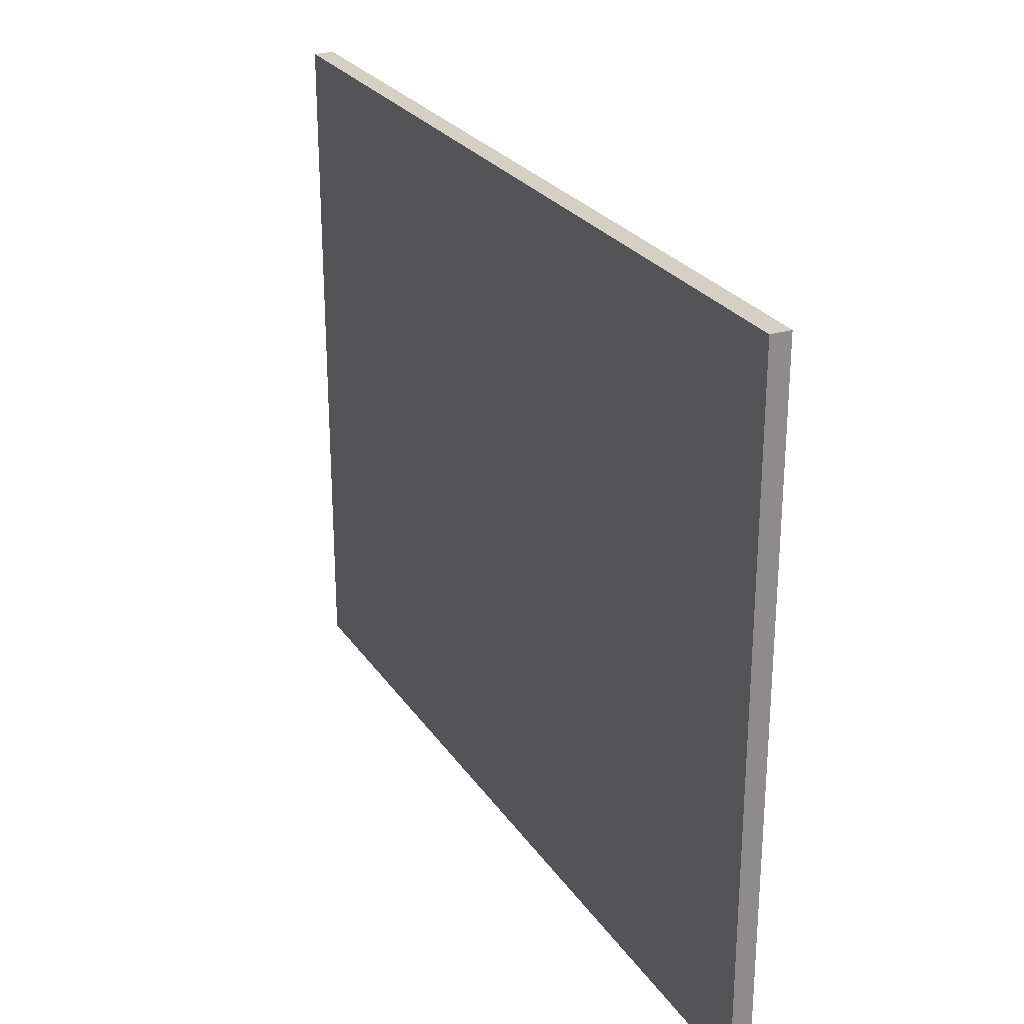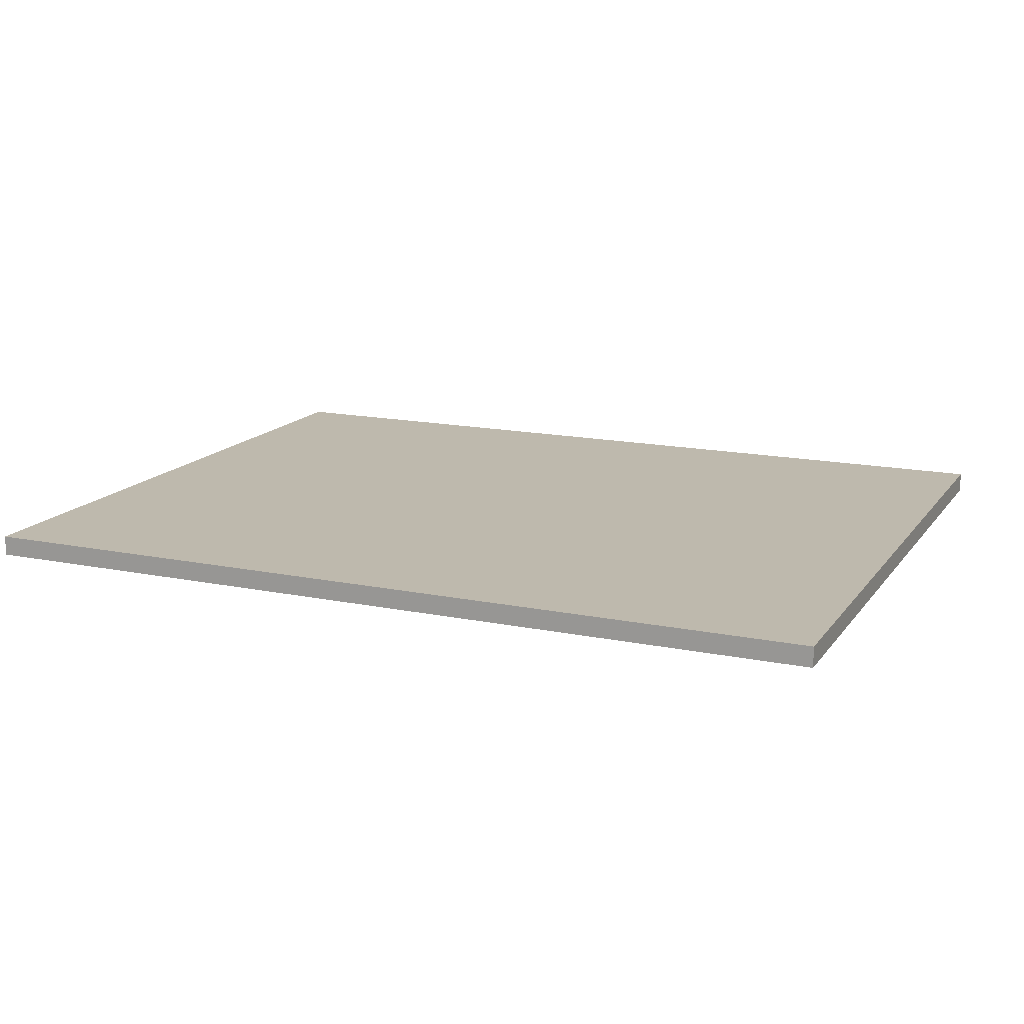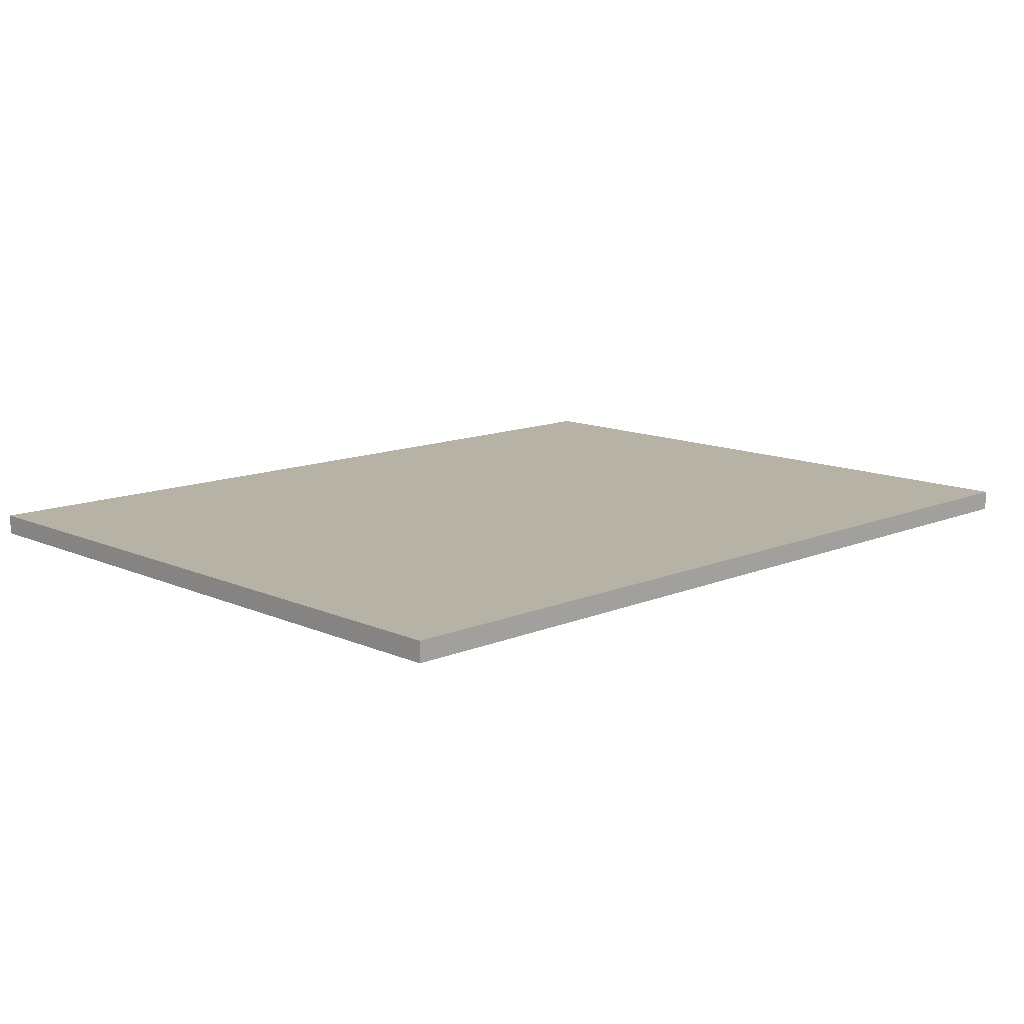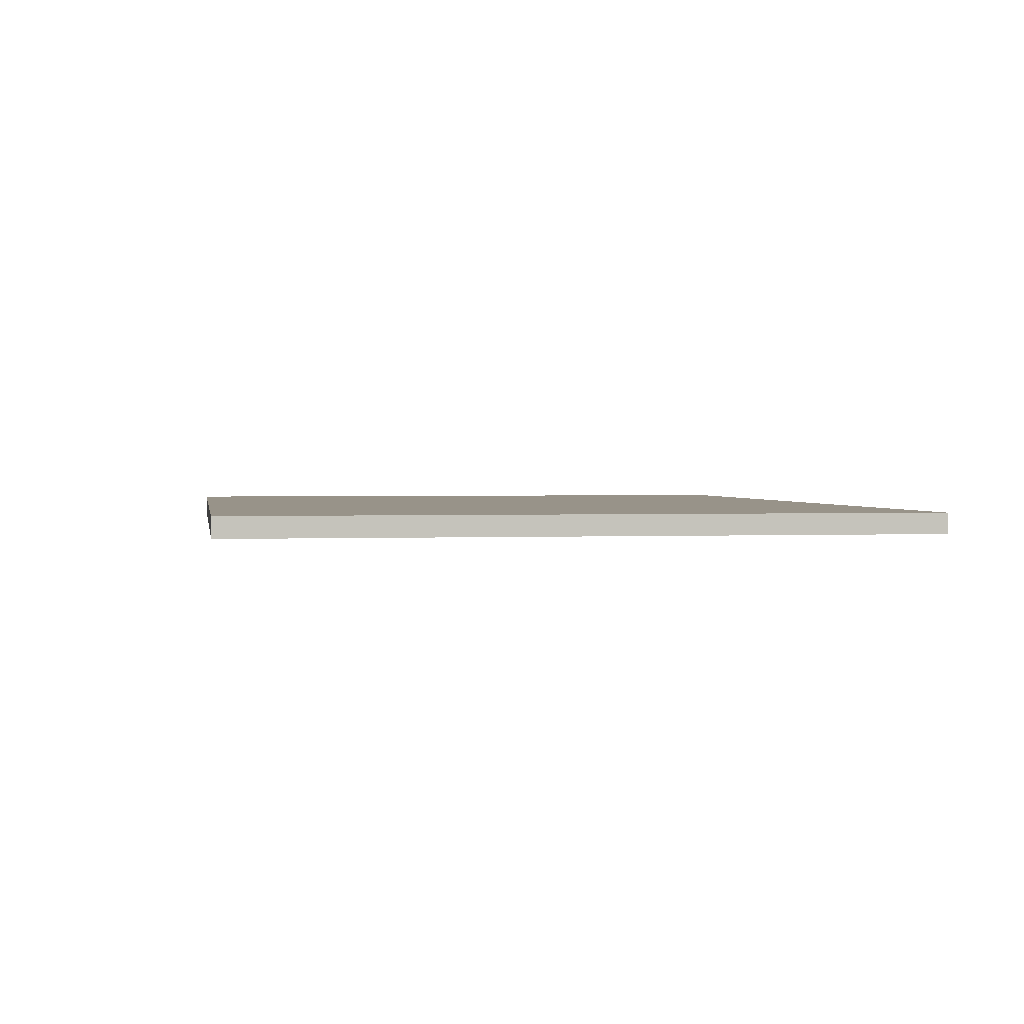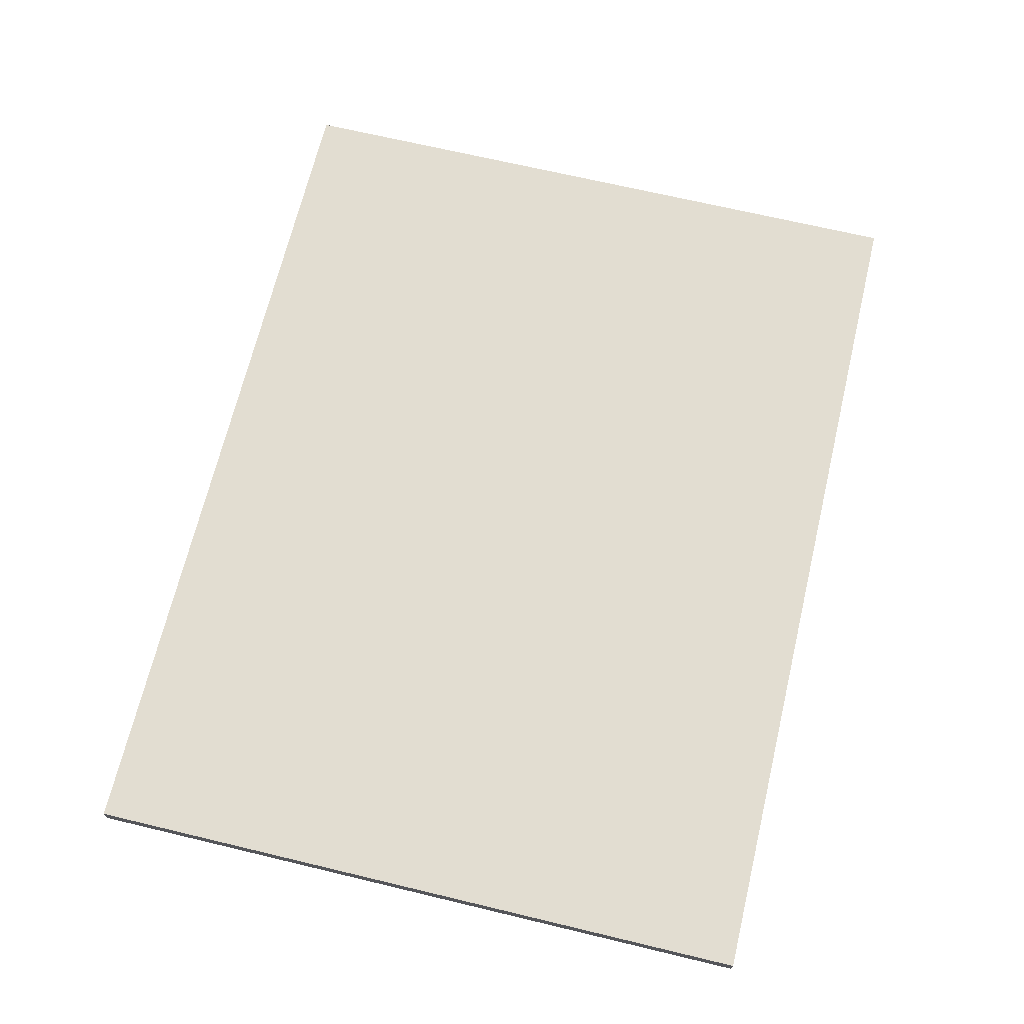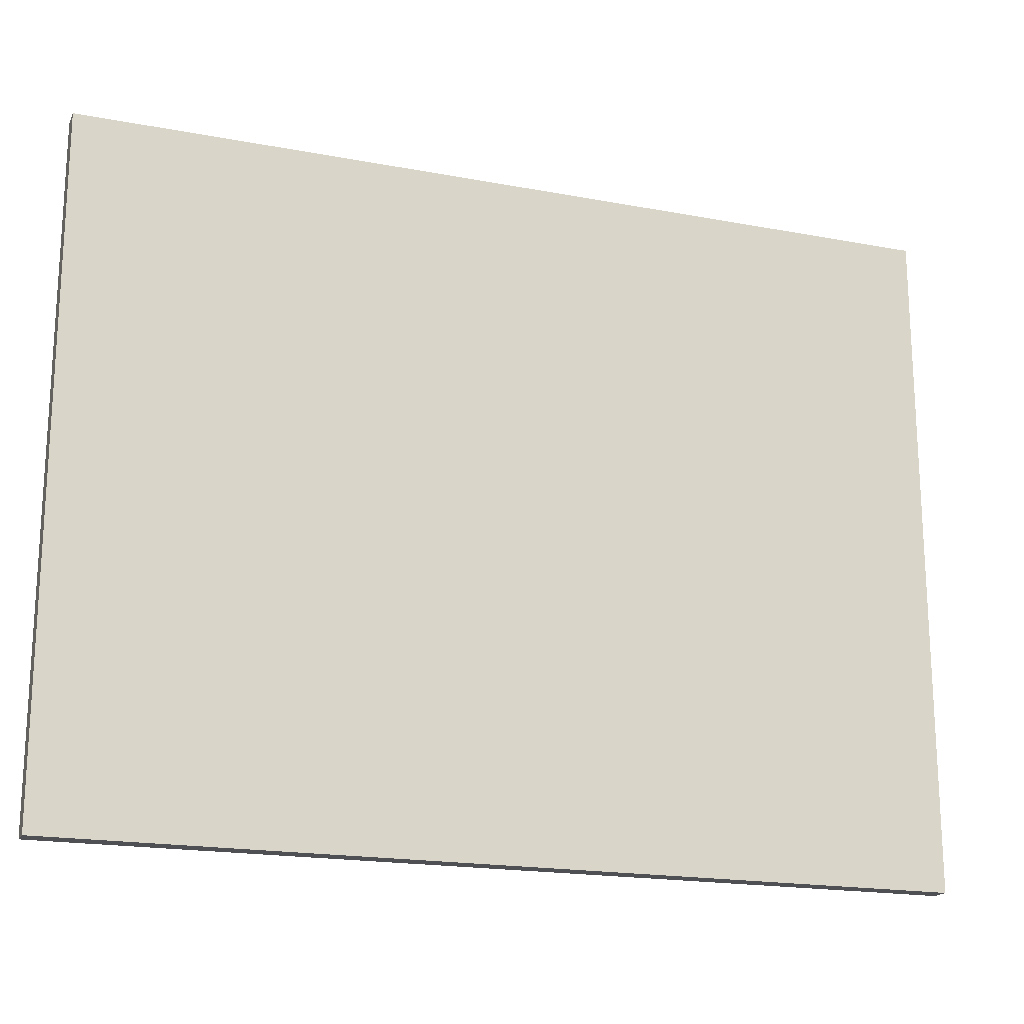
<metadata>
{"format":"obj","ext":"obj","renderer":"f3d","projection":"perspective","resolution":1024,"background":"white","views":[{"elev":26.2,"azim":-116.5,"up":"+Z"},{"elev":15.3,"azim":23.6,"up":"+Y"},{"elev":12.5,"azim":135.8,"up":"+Y"},{"elev":1.6,"azim":80.6,"up":"+Y"},{"elev":68.4,"azim":103.5,"up":"+Y"},{"elev":-18.8,"azim":-19.8,"up":"+Z"}]}
</metadata>
<code>
o
v -4.4 0 2
v -4.4 0 -1.3
v -4.4 0 -1.5
v -4.4 0 -4.8
v -4.4 0.1 2
v -4.4 0.1 -1.3
v -4.4 0.1 -1.5
v -4.4 0.1 -4.8
v -4.4 0.2 2
v -4.4 0.2 -4.8
v 4.4 0 2
v 4.4 0 -1.3
v 4.4 0 -1.5
v 4.4 0 -4.8
v 4.4 0.1 2
v 4.4 0.1 -1.3
v 4.4 0.1 -1.5
v 4.4 0.1 -4.8
v 4.4 0.2 2
v 4.4 0.2 -4.8
v -4.4 0 2
v -4.4 0.1 2
v -4.4 0.2 2
v -0.1 0 2
v -0.1 0.1 2
v 0.1 0 2
v 0.1 0.1 2
v 4.4 0 2
v 4.4 0.1 2
v 4.4 0.2 2
v -4.4 0 -4.8
v -4.4 0.1 -4.8
v -4.4 0.2 -4.8
v -0.1 0 -4.8
v -0.1 0.1 -4.8
v 0.1 0 -4.8
v 0.1 0.1 -4.8
v 4.4 0 -4.8
v 4.4 0.1 -4.8
v 4.4 0.2 -4.8
v -4.4 0 2
v -0.1 0 2
v 0.1 0 2
v 4.4 0 2
v -4.4 0 -1.3
v -0.1 0 -1.3
v 0.1 0 -1.3
v 4.4 0 -1.3
v -4.4 0 -1.5
v -0.1 0 -1.5
v 0.1 0 -1.5
v 4.4 0 -1.5
v -4.4 0 -4.8
v -0.1 0 -4.8
v 0.1 0 -4.8
v 4.4 0 -4.8
v -4.4 0.2 2
v 4.4 0.2 2
v -4.3 0.2 1.9
v -0.1 0.2 1.9
v 0.1 0.2 1.9
v 4.3 0.2 1.9
v -4.3 0.2 -1.3
v -0.1 0.2 -1.3
v 0.1 0.2 -1.3
v 4.3 0.2 -1.3
v -4.3 0.2 -1.5
v -0.1 0.2 -1.5
v 0.1 0.2 -1.5
v 4.3 0.2 -1.5
v -4.3 0.2 -4.7
v -0.1 0.2 -4.7
v 0.1 0.2 -4.7
v 4.3 0.2 -4.7
v -4.4 0.2 -4.8
v 4.4 0.2 -4.8
f 5 2 1
f 6 3 2
f 6 2 5
f 7 4 3
f 7 3 6
f 8 4 7
f 9 6 5
f 9 7 6
f 9 8 7
f 10 8 9
f 11 12 15
f 12 13 16
f 15 12 16
f 13 14 17
f 16 13 17
f 17 14 18
f 15 16 19
f 16 17 19
f 17 18 19
f 19 18 20
f 24 22 21
f 25 23 22
f 25 22 24
f 26 25 24
f 27 23 25
f 27 25 26
f 28 27 26
f 29 23 27
f 29 27 28
f 30 23 29
f 31 32 34
f 32 33 35
f 34 32 35
f 34 35 36
f 35 33 37
f 36 35 37
f 36 37 38
f 37 33 39
f 38 37 39
f 39 33 40
f 45 42 41
f 46 43 42
f 46 42 45
f 47 44 43
f 47 43 46
f 48 44 47
f 49 46 45
f 49 47 46
f 49 48 47
f 50 48 49
f 51 48 50
f 52 48 51
f 53 50 49
f 54 51 50
f 54 50 53
f 55 52 51
f 55 51 54
f 56 52 55
f 57 58 59
f 59 58 60
f 60 58 61
f 61 58 62
f 57 59 63
f 59 60 63
f 60 61 64
f 63 60 64
f 61 62 65
f 64 61 65
f 62 58 66
f 65 62 66
f 64 65 67
f 63 64 67
f 65 66 67
f 57 63 67
f 67 66 68
f 68 66 69
f 66 58 70
f 69 66 70
f 57 67 71
f 67 68 71
f 68 69 72
f 71 68 72
f 69 70 73
f 72 69 73
f 70 58 74
f 73 70 74
f 57 71 75
f 72 73 75
f 73 74 75
f 71 72 75
f 74 58 76
f 75 74 76

</code>
